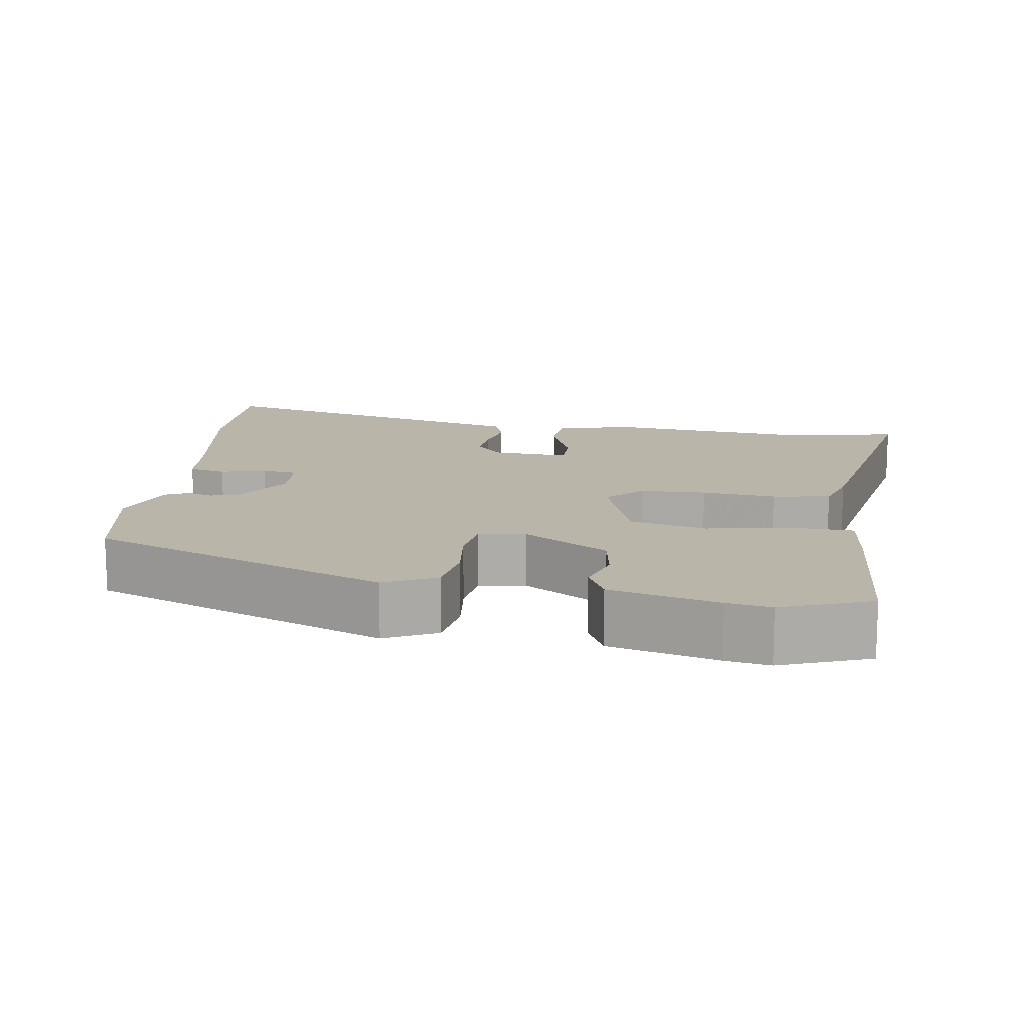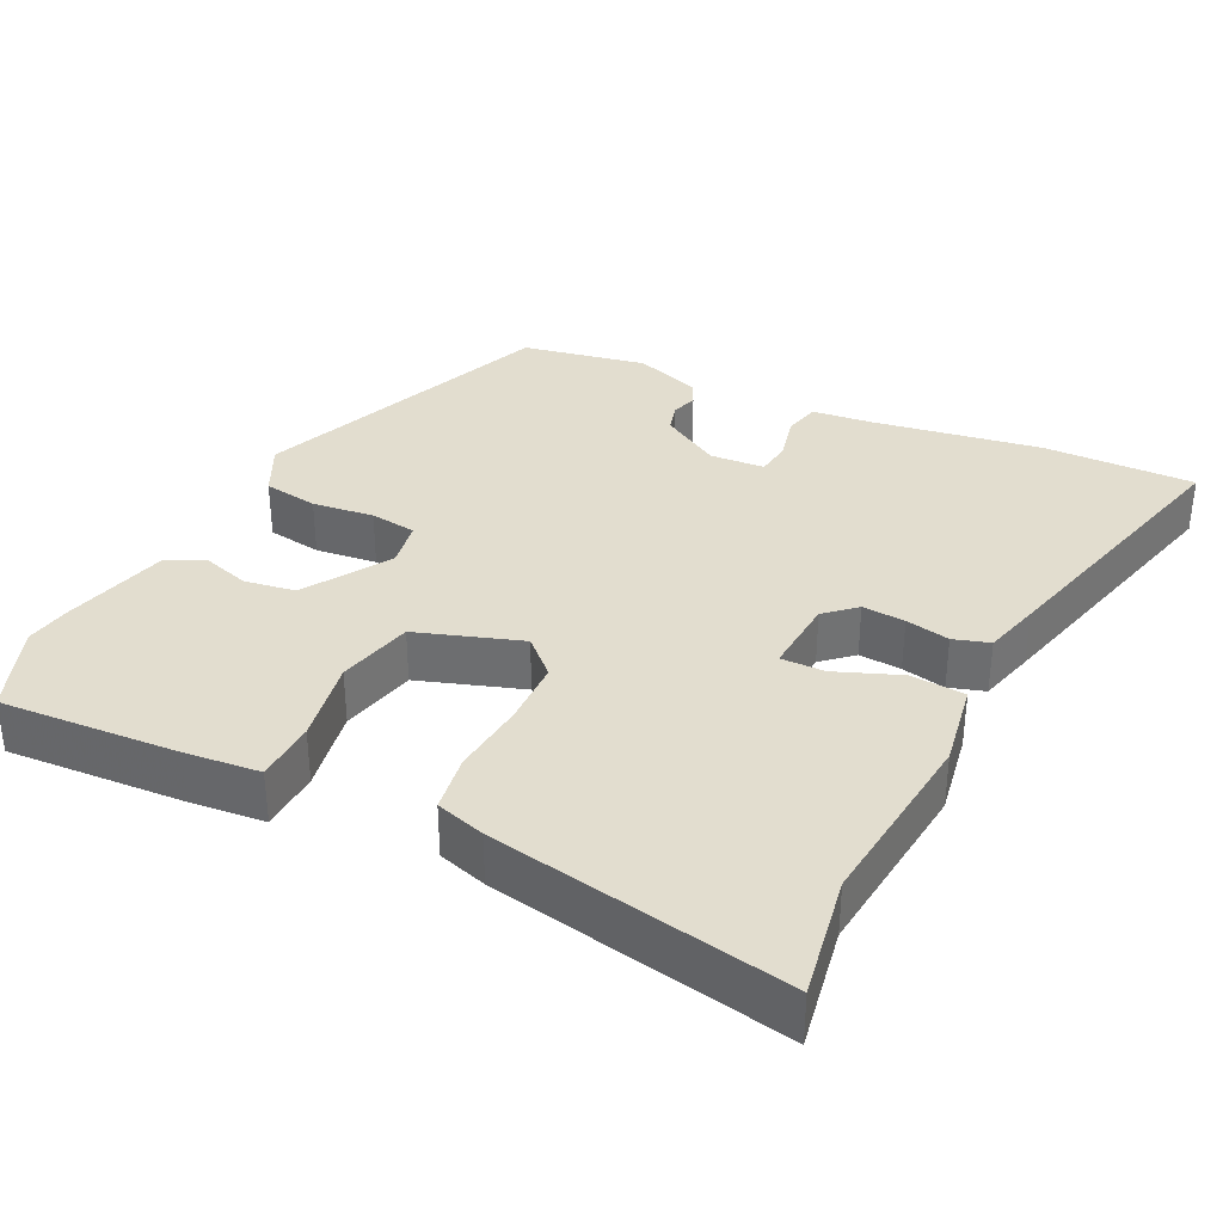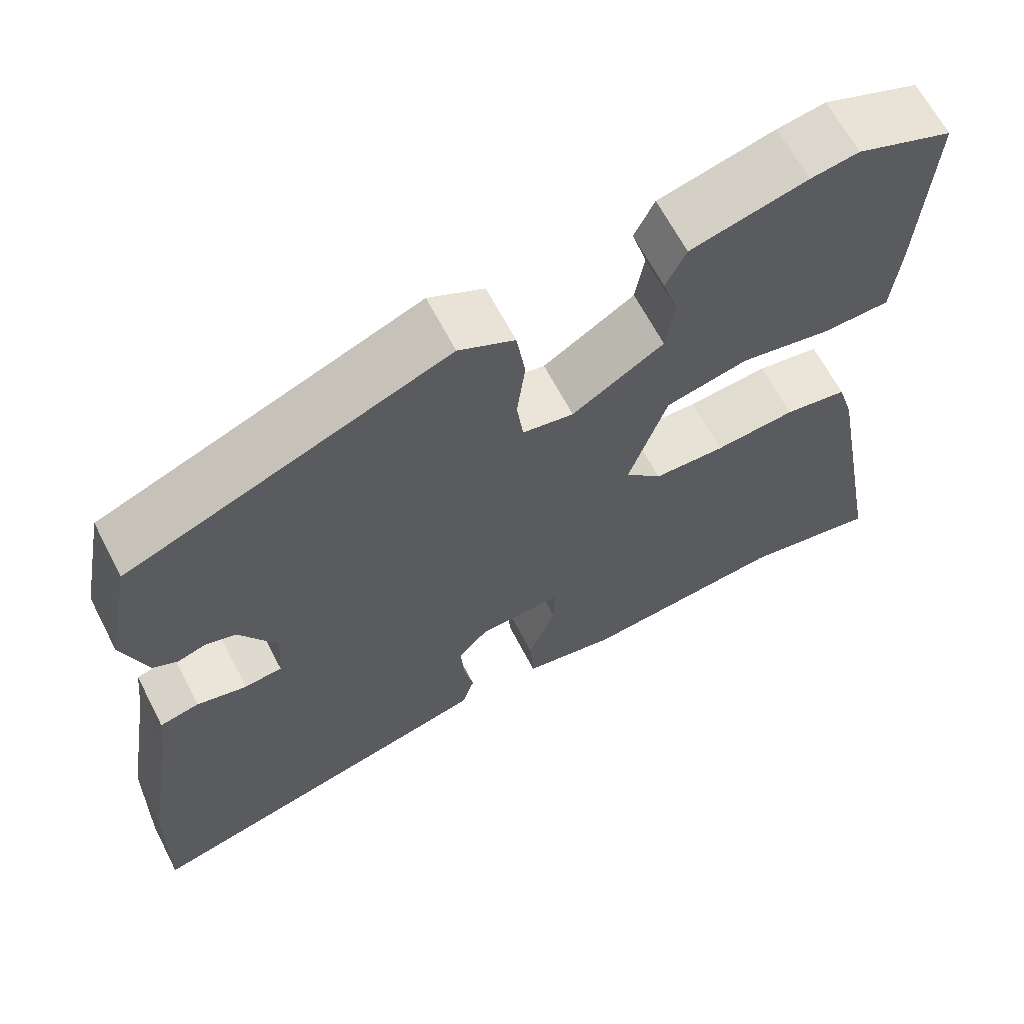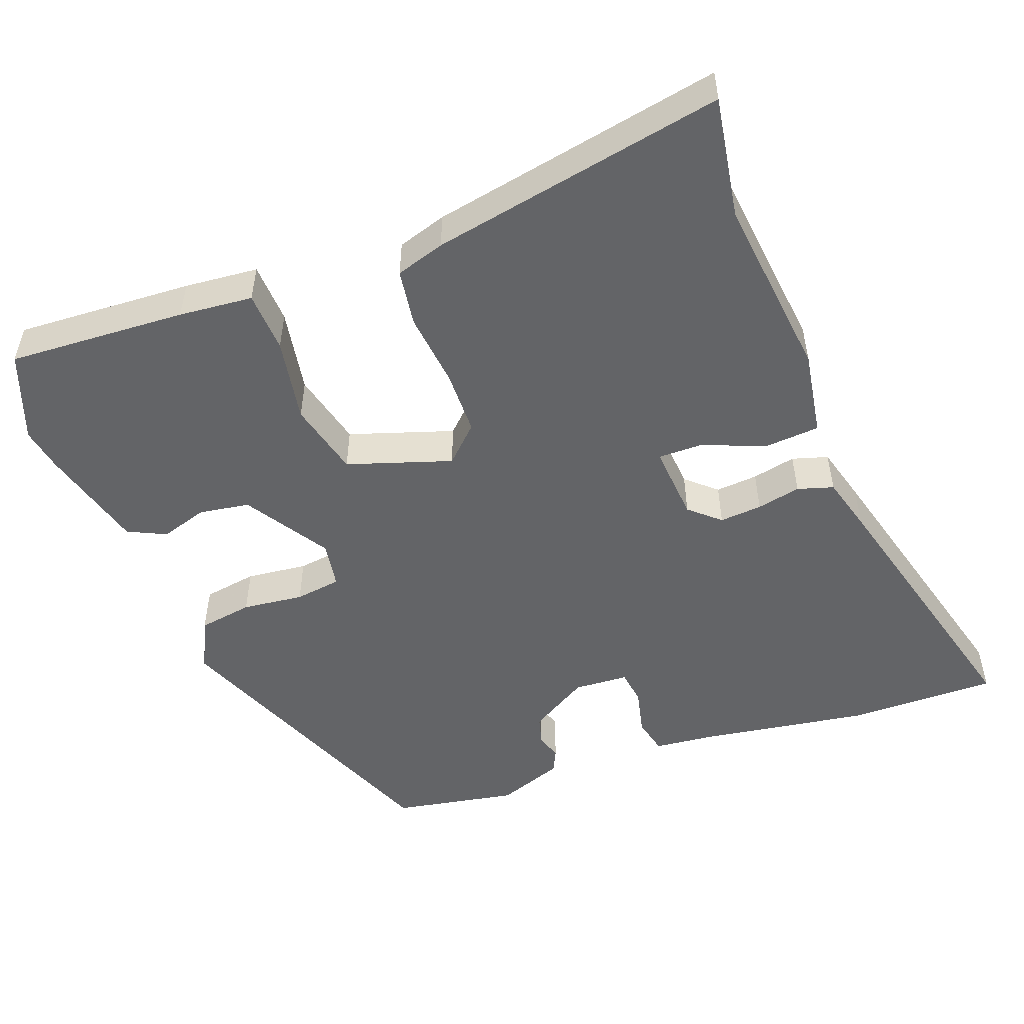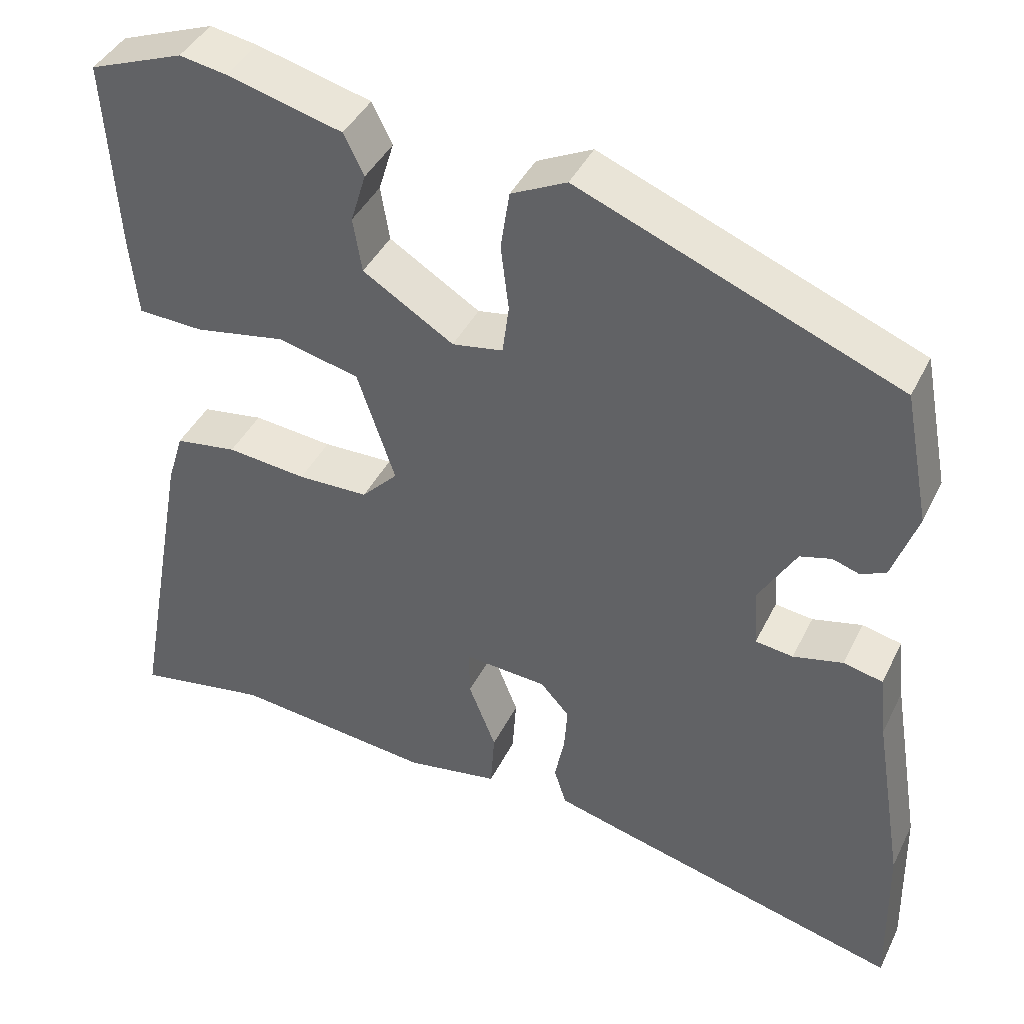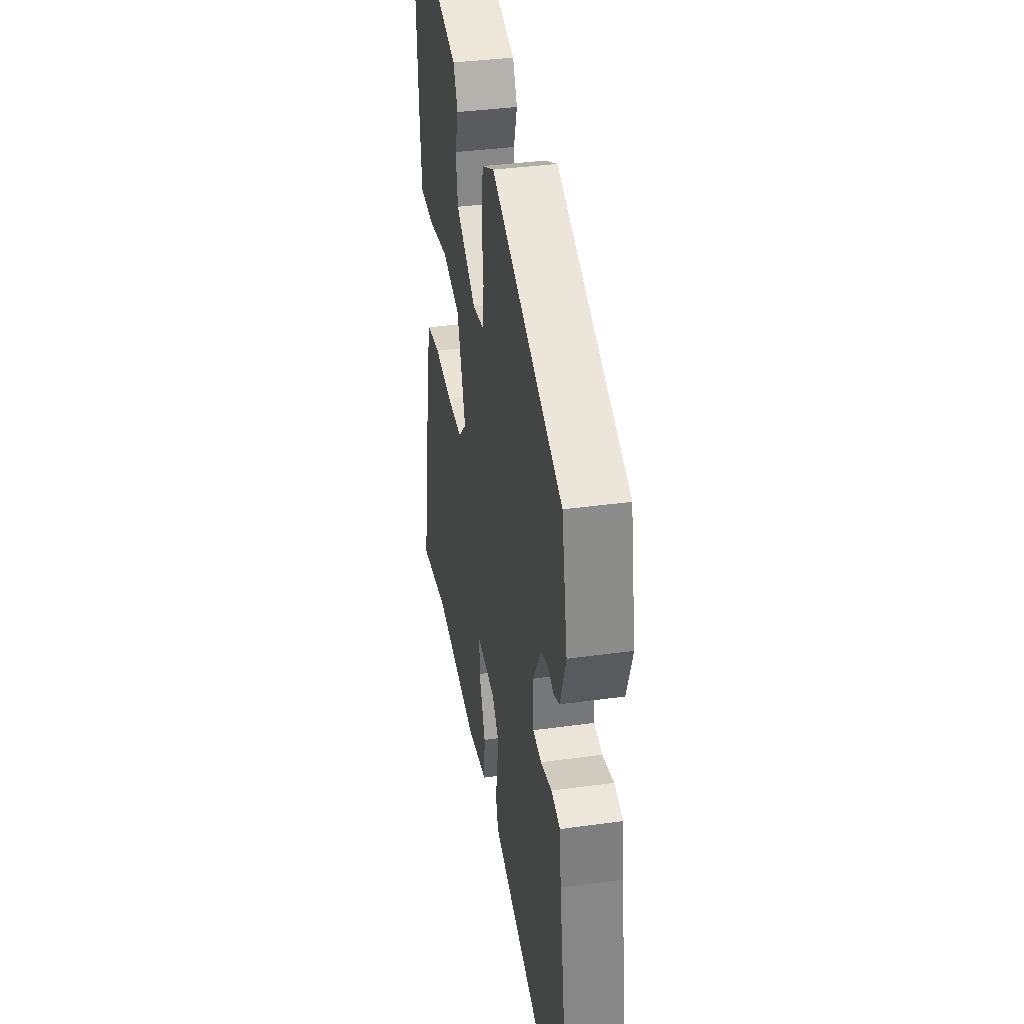
<metadata>
{"format":"obj","ext":"obj","renderer":"f3d","projection":"perspective","resolution":1024,"background":"white","views":[{"elev":13.5,"azim":8.6,"up":"+Y"},{"elev":34.8,"azim":116.2,"up":"+Y"},{"elev":64.5,"azim":-27.3,"up":"+Z"},{"elev":-51.2,"azim":110.9,"up":"+Y"},{"elev":41.5,"azim":-155.5,"up":"+Z"},{"elev":37.4,"azim":-100.1,"up":"+Z"}]}
</metadata>
<code>
v 0.582 0.07 -0.515
v 0.418 0.07 -0.486
v 0.17 0.07 -0.512
v 0.055 0.07 -0.492
v 0.05 0.07 -0.419
v 0.084 0.07 -0.333
v 0.085 0.07 -0.274
v -0.018 0.07 -0.281
v -0.054 0.07 -0.321
v -0.05 0.07 -0.378
v -0.038 0.07 -0.437
v -0.053 0.07 -0.485
v -0.128 0.07 -0.505
v -0.502 0.07 -0.601
v -0.498 0.07 -0.399
v -0.461 0.07 -0.175
v -0.452 0.07 -0.094
v -0.403 0.07 -0.083
v -0.341 0.07 -0.098
v -0.294 0.07 -0.092
v -0.289 0.07 -0.019
v -0.336 0.07 0.061
v -0.375 0.07 0.072
v -0.409 0.07 0.061
v -0.44 0.07 0.076
v -0.471 0.07 0.165
v -0.439 0.07 0.331
v -0.042 0.07 0.489
v 0.027 0.07 0.455
v 0.038 0.07 0.382
v 0.028 0.07 0.3
v 0.036 0.07 0.238
v 0.099 0.07 0.227
v 0.212 0.07 0.297
v 0.223 0.07 0.365
v 0.204 0.07 0.428
v 0.229 0.07 0.479
v 0.372 0.07 0.516
v 0.431 0.07 0.526
v 0.549 0.07 0.481
v 0.534 0.07 0.242
v 0.524 0.07 0.143
v 0.442 0.07 0.14
v 0.329 0.07 0.161
v 0.228 0.07 0.137
v 0.181 0.07 -0.002
v 0.226 0.07 -0.049
v 0.314 0.07 -0.051
v 0.413 0.07 -0.041
v 0.49 0.07 -0.053
v 0.51 0.07 -0.119
v 0.582 0 -0.515
v 0.418 0 -0.486
v 0.17 0 -0.512
v 0.055 0 -0.492
v 0.05 0 -0.419
v 0.084 0 -0.333
v 0.085 0 -0.274
v -0.018 0 -0.281
v -0.054 0 -0.321
v -0.05 0 -0.378
v -0.038 0 -0.437
v -0.053 0 -0.485
v -0.128 0 -0.505
v -0.502 0 -0.601
v -0.498 0 -0.399
v -0.461 0 -0.175
v -0.452 0 -0.094
v -0.403 0 -0.083
v -0.341 0 -0.098
v -0.294 0 -0.092
v -0.289 0 -0.019
v -0.336 0 0.061
v -0.375 0 0.072
v -0.409 0 0.061
v -0.44 0 0.076
v -0.471 0 0.165
v -0.439 0 0.331
v -0.042 0 0.489
v 0.027 0 0.455
v 0.038 0 0.382
v 0.028 0 0.3
v 0.036 0 0.238
v 0.099 0 0.227
v 0.212 0 0.297
v 0.223 0 0.365
v 0.204 0 0.428
v 0.229 0 0.479
v 0.372 0 0.516
v 0.431 0 0.526
v 0.549 0 0.481
v 0.534 0 0.242
v 0.524 0 0.143
v 0.442 0 0.14
v 0.329 0 0.161
v 0.228 0 0.137
v 0.181 0 -0.002
v 0.226 0 -0.049
v 0.314 0 -0.051
v 0.413 0 -0.041
v 0.49 0 -0.053
v 0.51 0 -0.119
f 48 49 50 51
f 47 48 51 1
f 46 47 1 2
f 41 42 43 44
f 41 44 45
f 40 41 45
f 39 40 45
f 38 39 45
f 35 36 37 38
f 34 35 38 45
f 33 34 45 46
f 28 29 30 31
f 28 31 32
f 27 28 32
f 26 27 32
f 23 24 25 26
f 22 23 26 32
f 21 22 32 33
f 16 17 18 19
f 16 19 20
f 15 16 20
f 14 15 20
f 13 14 20
f 10 11 12 13
f 9 10 13 20
f 8 9 20 21
f 3 4 5 6
f 46 2 3 6
f 46 6 7
f 21 33 46
f 7 8 21 46
f 102 101 100 99
f 52 102 99 98
f 53 52 98 97
f 95 94 93 92
f 96 95 92
f 96 92 91
f 96 91 90
f 96 90 89
f 89 88 87 86
f 96 89 86 85
f 97 96 85 84
f 82 81 80 79
f 83 82 79
f 83 79 78
f 83 78 77
f 77 76 75 74
f 83 77 74 73
f 84 83 73 72
f 70 69 68 67
f 71 70 67
f 71 67 66
f 71 66 65
f 71 65 64
f 64 63 62 61
f 71 64 61 60
f 72 71 60 59
f 57 56 55 54
f 57 54 53 97
f 58 57 97
f 97 84 72
f 97 72 59 58
f 1 52 53 2
f 2 53 54 3
f 3 54 55 4
f 4 55 56 5
f 5 56 57 6
f 6 57 58 7
f 7 58 59 8
f 8 59 60 9
f 9 60 61 10
f 10 61 62 11
f 11 62 63 12
f 12 63 64 13
f 13 64 65 14
f 14 65 66 15
f 15 66 67 16
f 16 67 68 17
f 17 68 69 18
f 18 69 70 19
f 19 70 71 20
f 20 71 72 21
f 21 72 73 22
f 22 73 74 23
f 23 74 75 24
f 24 75 76 25
f 25 76 77 26
f 26 77 78 27
f 27 78 79 28
f 28 79 80 29
f 29 80 81 30
f 30 81 82 31
f 31 82 83 32
f 32 83 84 33
f 33 84 85 34
f 34 85 86 35
f 35 86 87 36
f 36 87 88 37
f 37 88 89 38
f 38 89 90 39
f 39 90 91 40
f 40 91 92 41
f 41 92 93 42
f 42 93 94 43
f 43 94 95 44
f 44 95 96 45
f 45 96 97 46
f 46 97 98 47
f 47 98 99 48
f 48 99 100 49
f 49 100 101 50
f 50 101 102 51
f 51 102 52 1

</code>
